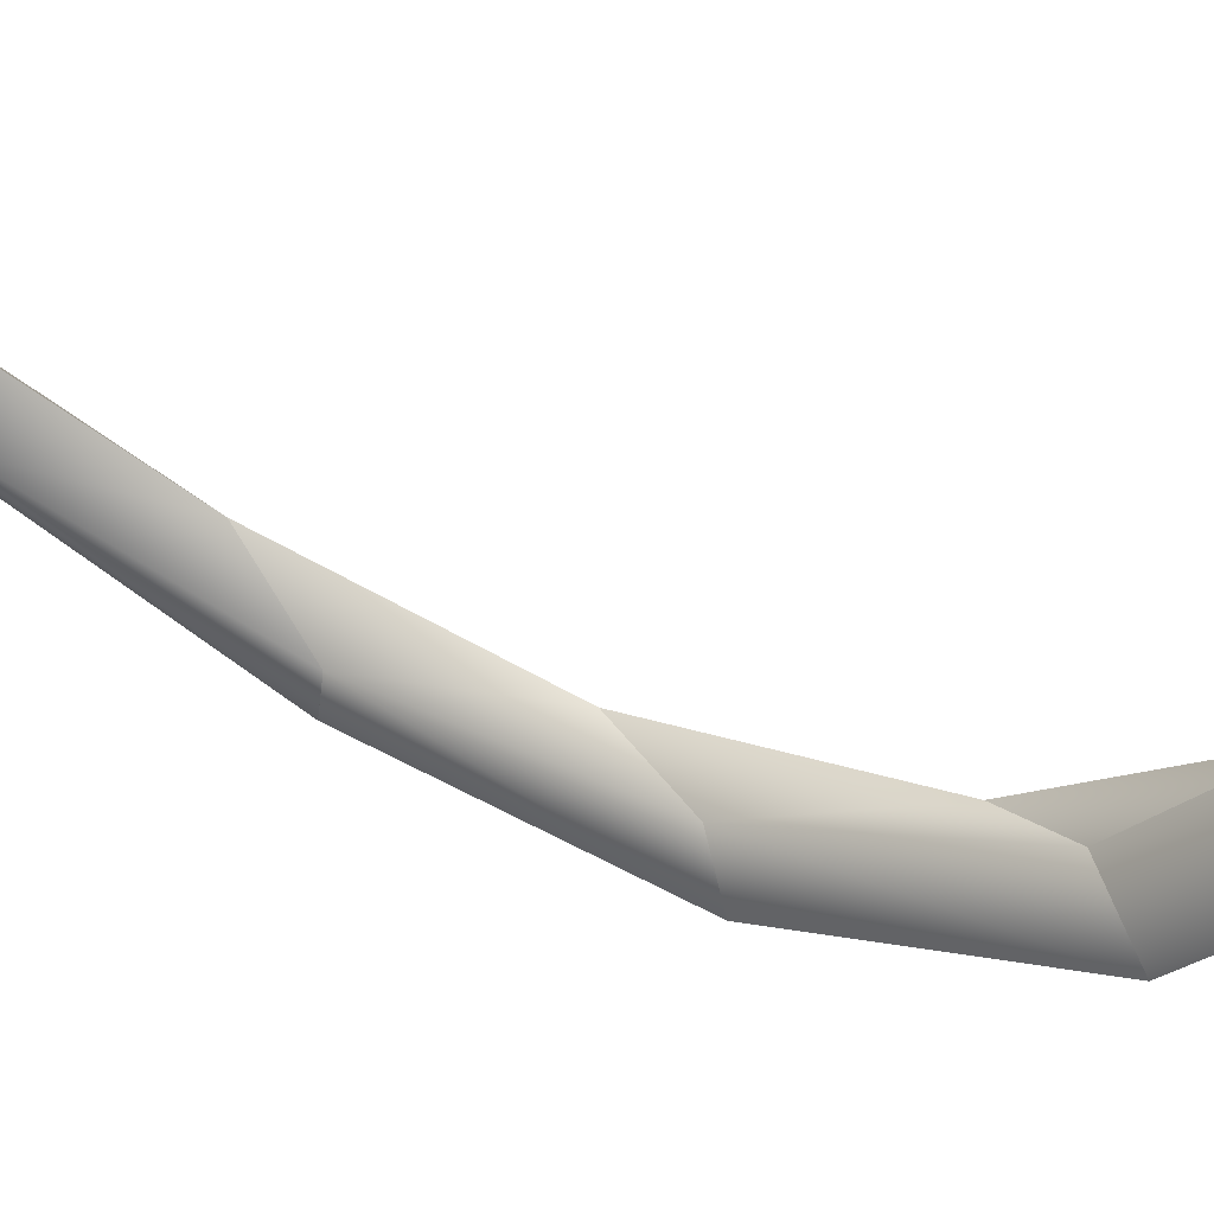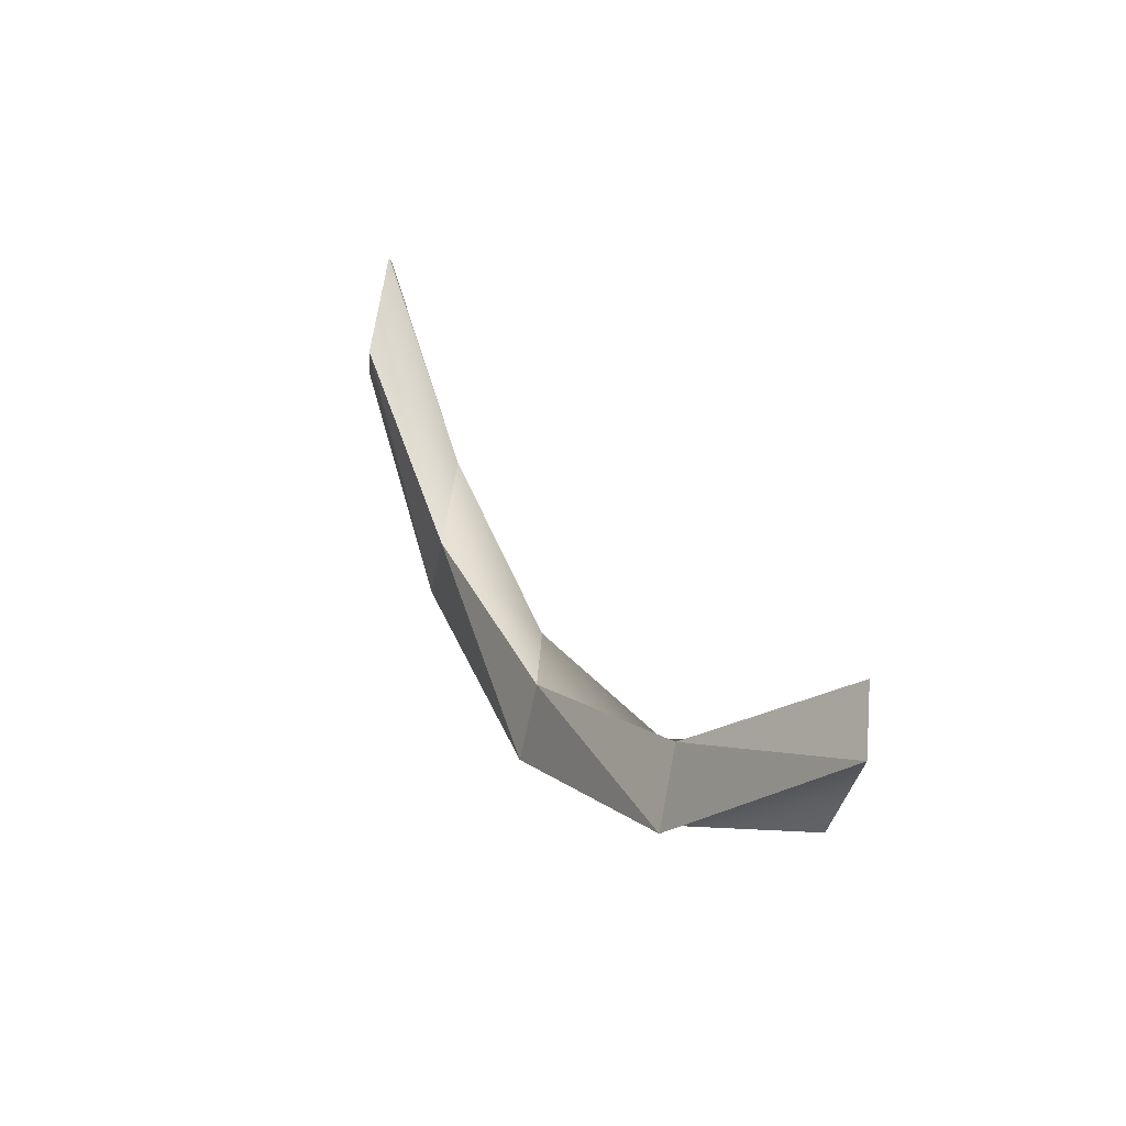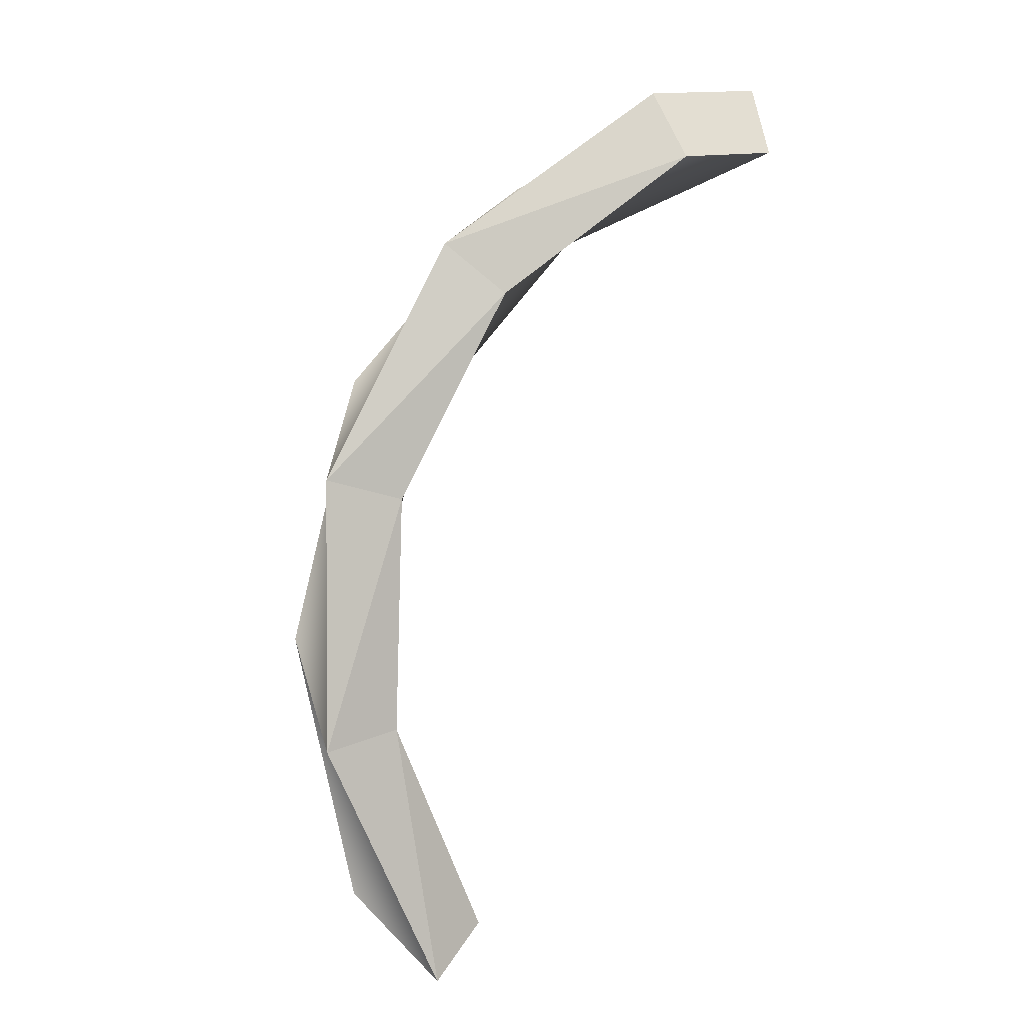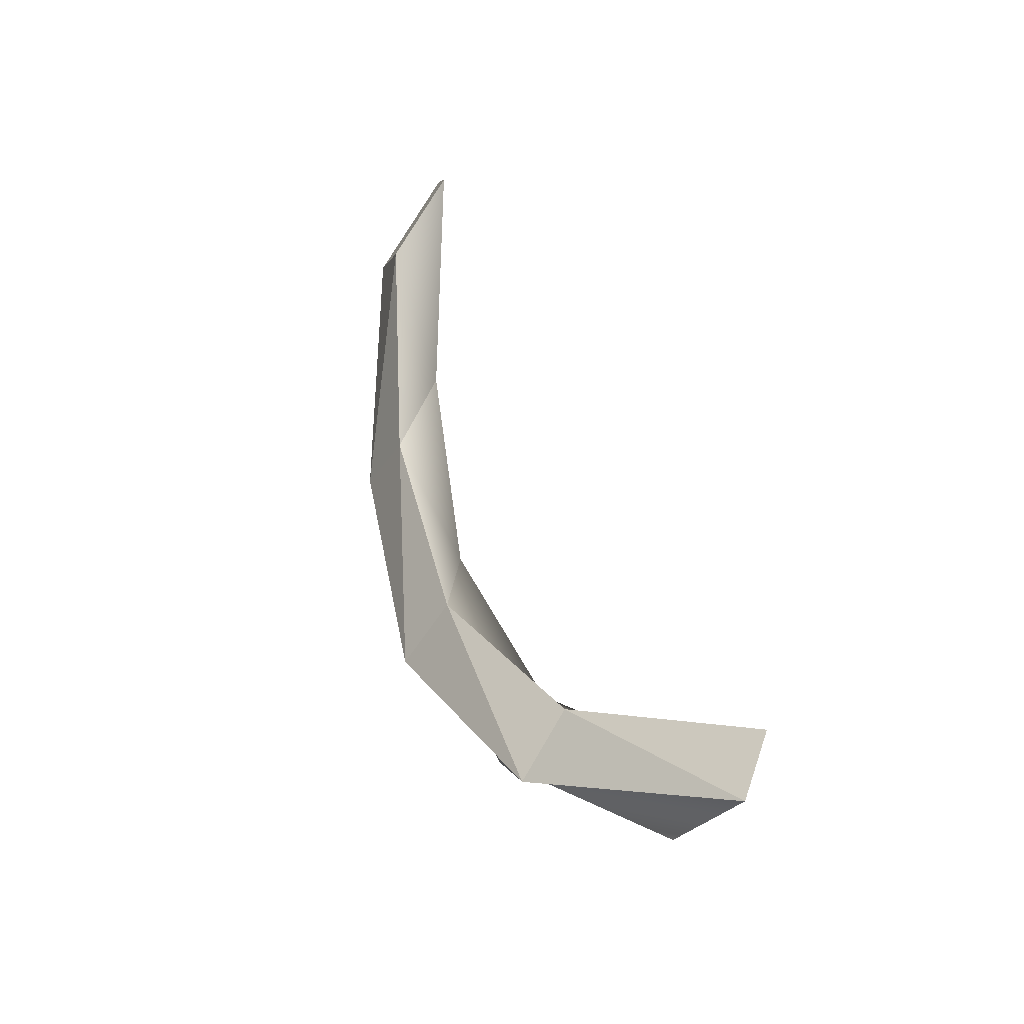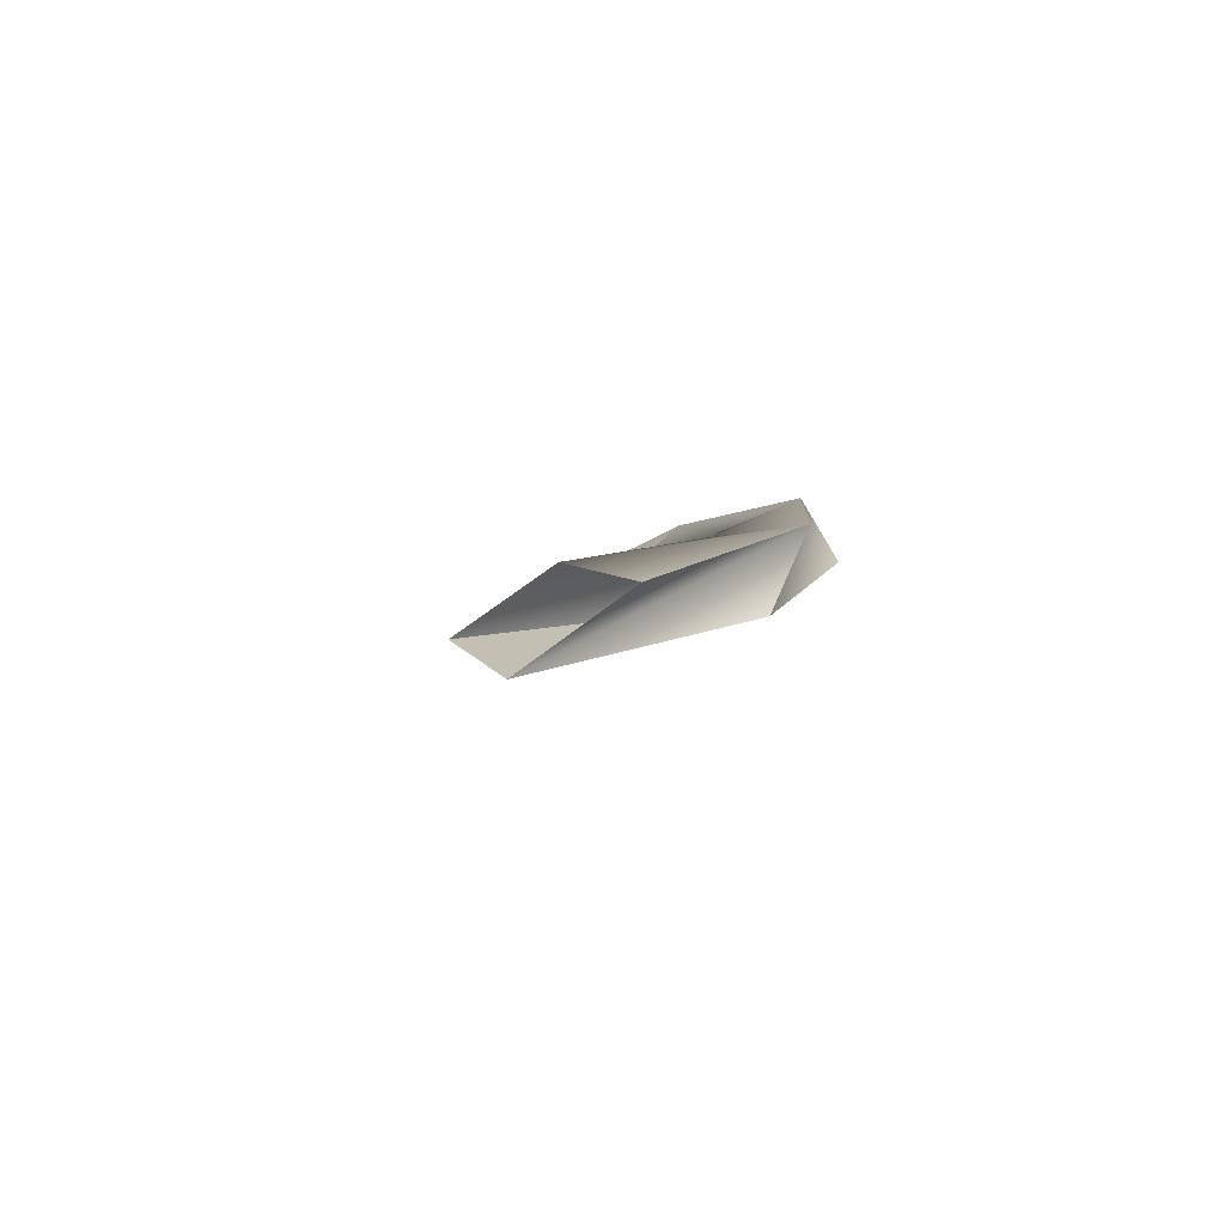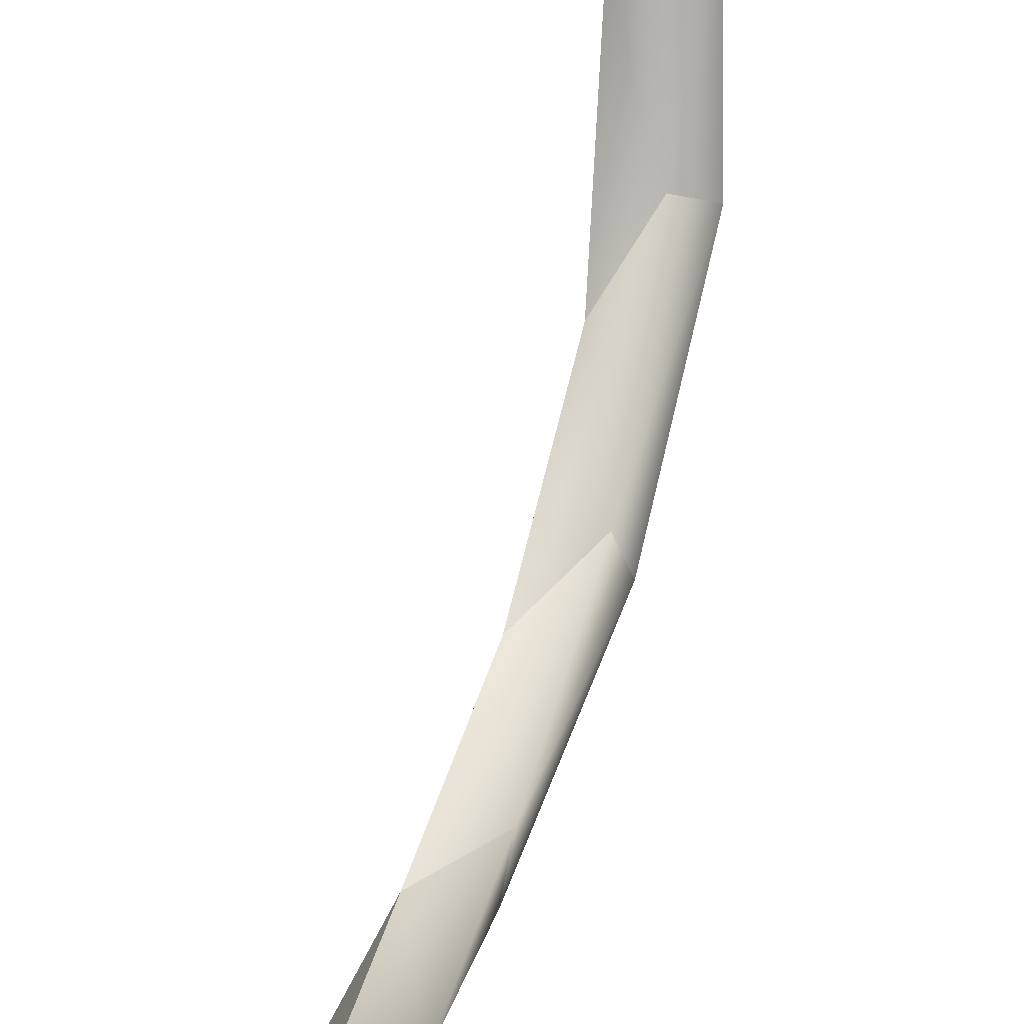
<metadata>
{"format":"obj","ext":"obj","renderer":"f3d","projection":"perspective","resolution":1024,"background":"white","views":[{"elev":58.8,"azim":-34.2,"up":"+Y"},{"elev":-75.1,"azim":168.0,"up":"+Z"},{"elev":-27.9,"azim":68.6,"up":"+Z"},{"elev":-73.1,"azim":145.6,"up":"+Z"},{"elev":-57.5,"azim":-74.7,"up":"+Z"},{"elev":50.5,"azim":-134.7,"up":"+Y"}]}
</metadata>
<code>
o mesh229/mesh229-geometry#mesh229-geometry
v -0.00388 -0.01113 -0.1863
v -0.00388 -0.01035 -0.1861
v -0.005032 -0.00946 -0.188
v -0.00388 -0.01074 -0.1874
v -0.002727 -0.01095 -0.1838
v -0.00388 -0.01002 -0.1871
v -0.005032 -0.01006 -0.1885
v -0.005032 -0.009137 -0.1893
v -0.002727 -0.01021 -0.1841
v -0.005032 -0.008693 -0.1886
v -0.002727 -0.01041 -0.1851
v -0.002727 -0.0112 -0.1851
v -0.001575 -0.009588 -0.1818
v -0.001575 -0.009069 -0.1824
v -0.001575 -0.009748 -0.1832
v -0.001575 -0.0104 -0.1827
v -0.000423 -0.007393 -0.1808
v -0.000423 -0.007243 -0.1815
v -0.000423 -0.008214 -0.1819
v -0.000423 -0.008561 -0.1811
f 1 2 3
f 3 2 1
f 1 4 2
f 2 4 1
f 1 5 2
f 2 5 1
f 6 3 2
f 2 3 6
f 7 1 3
f 3 1 7
f 4 1 8
f 8 1 4
f 5 1 4
f 4 1 5
f 6 2 4
f 4 2 6
f 5 9 2
f 2 9 5
f 10 3 6
f 6 3 10
f 6 2 11
f 11 2 6
f 7 8 1
f 1 8 7
f 6 4 8
f 8 4 6
f 12 5 4
f 4 5 12
f 11 4 6
f 6 4 11
f 5 12 9
f 9 12 5
f 5 13 9
f 9 13 5
f 9 11 2
f 2 11 9
f 6 8 10
f 10 8 6
f 13 5 12
f 12 5 13
f 11 12 4
f 4 12 11
f 11 9 12
f 12 9 11
f 9 13 14
f 14 13 9
f 9 15 11
f 11 15 9
f 16 13 12
f 12 13 16
f 15 12 11
f 11 12 15
f 14 13 17
f 17 13 14
f 14 13 15
f 15 13 14
f 14 15 9
f 9 15 14
f 17 13 16
f 16 13 17
f 16 15 13
f 13 15 16
f 16 12 15
f 15 12 16
f 14 17 18
f 18 17 14
f 14 19 15
f 15 19 14
f 16 20 17
f 17 20 16
f 16 15 19
f 19 15 16
f 18 17 19
f 19 17 18
f 18 19 14
f 14 19 18
f 20 16 19
f 19 16 20
f 20 19 17
f 17 19 20

</code>
